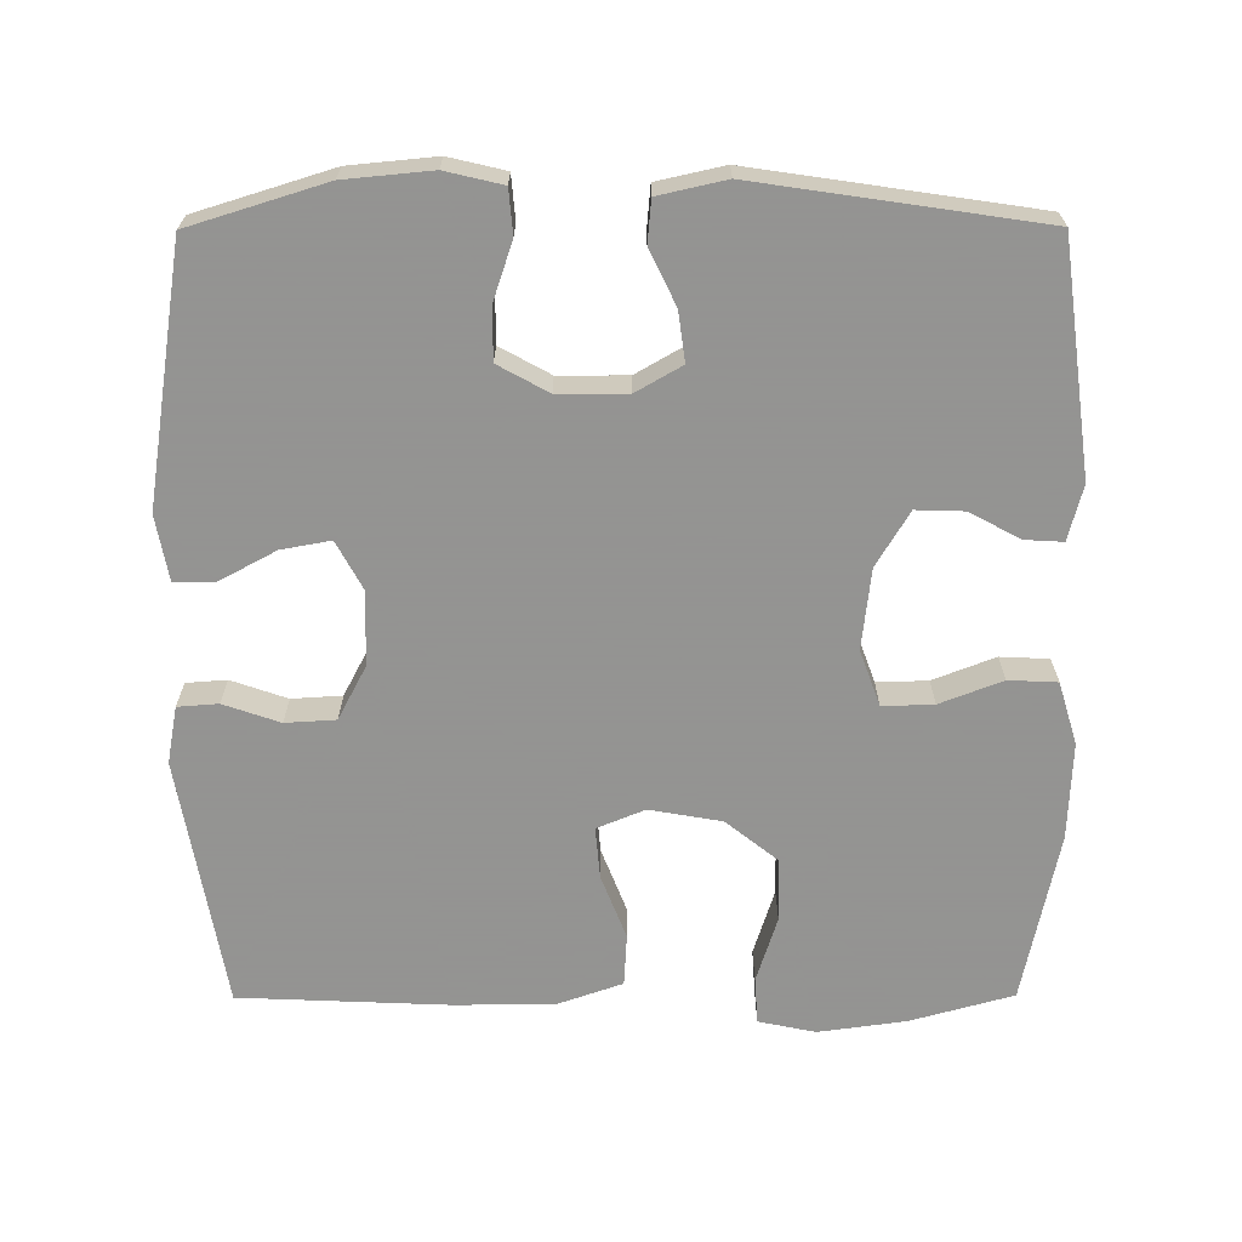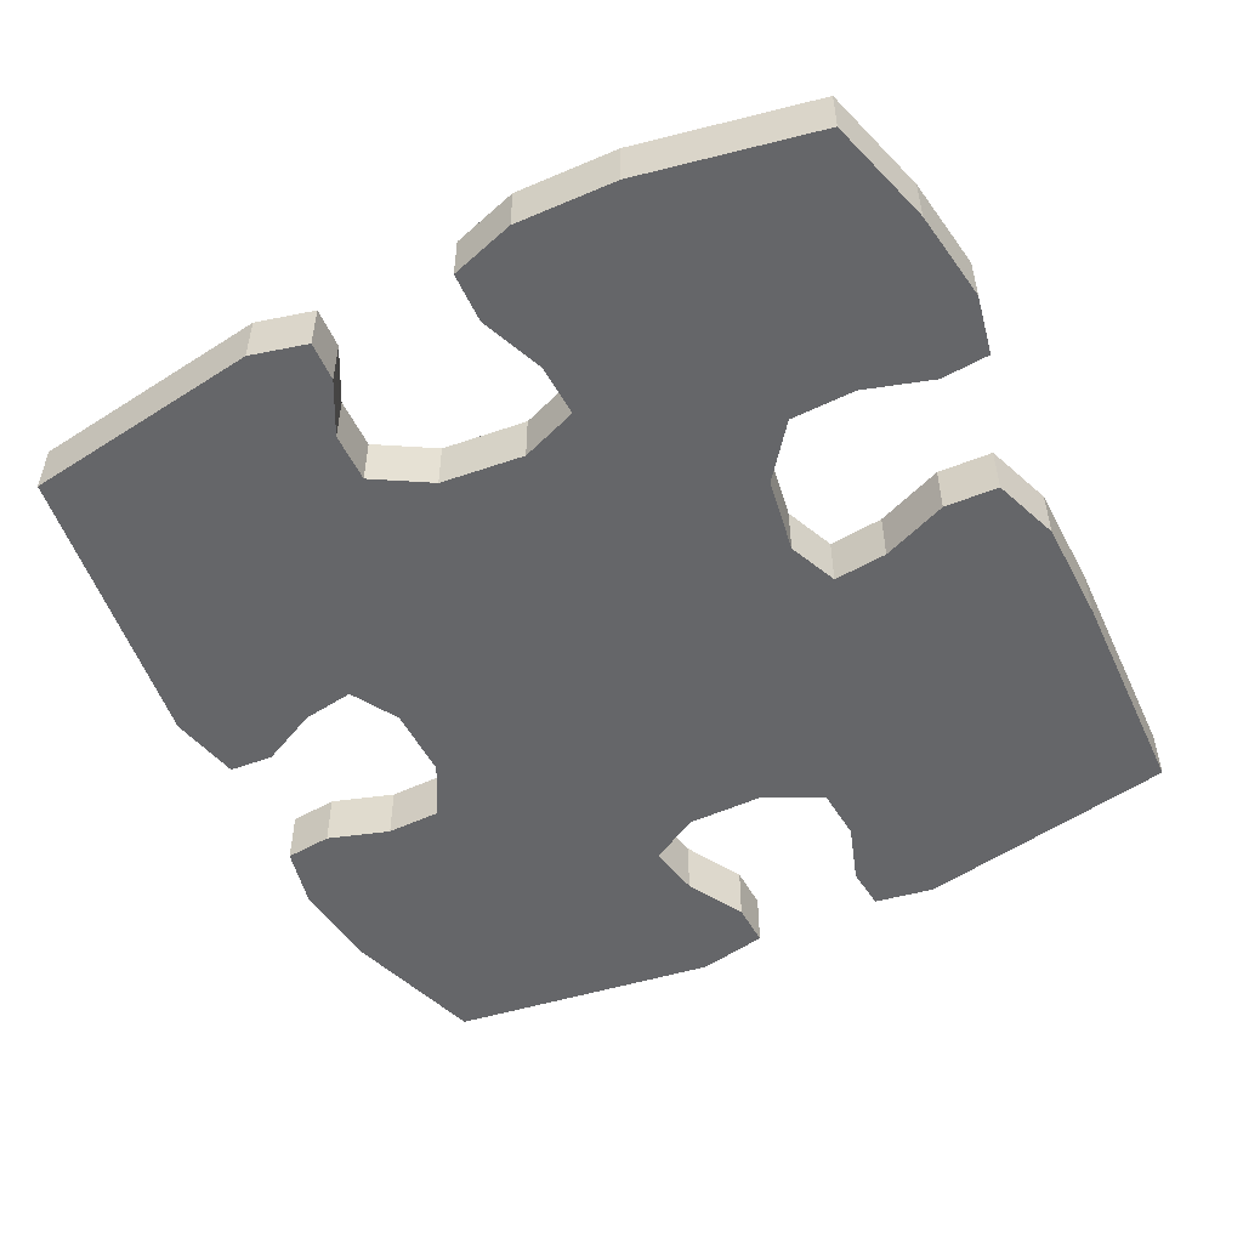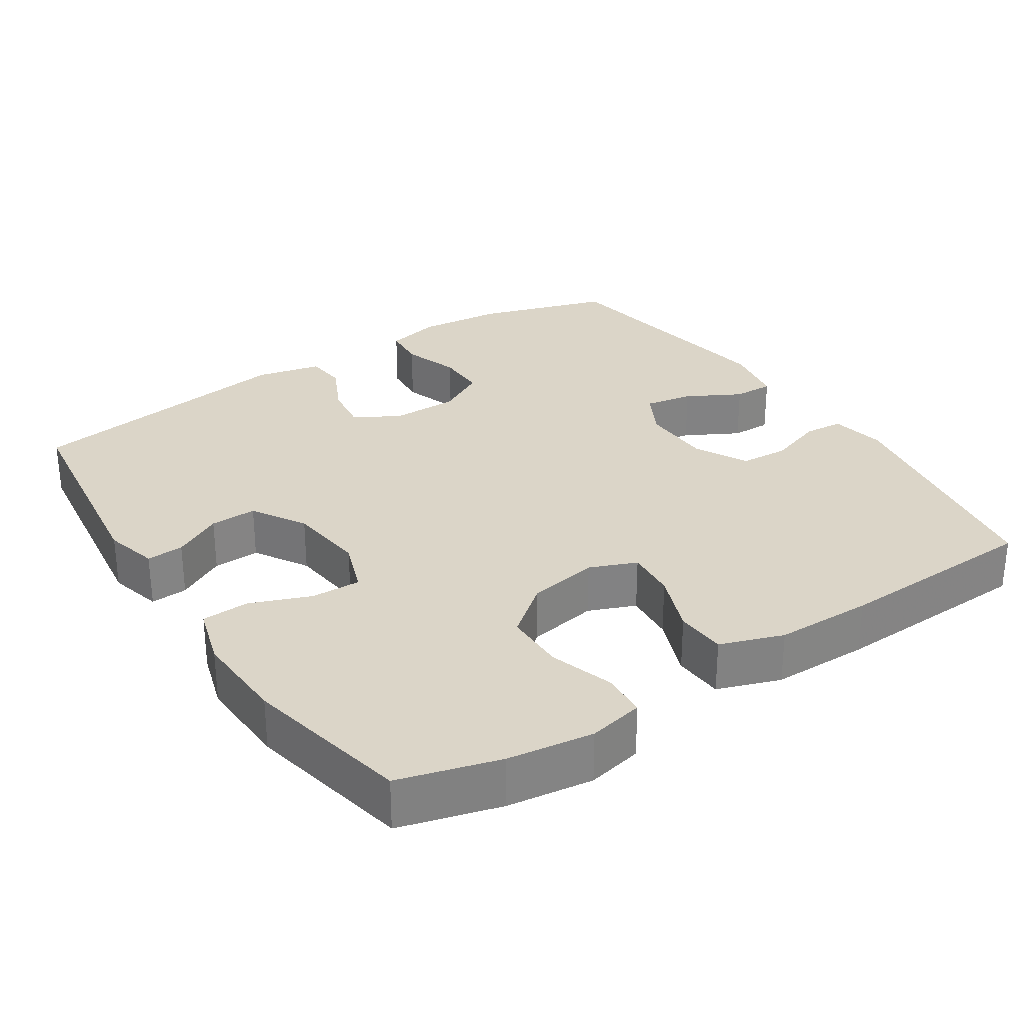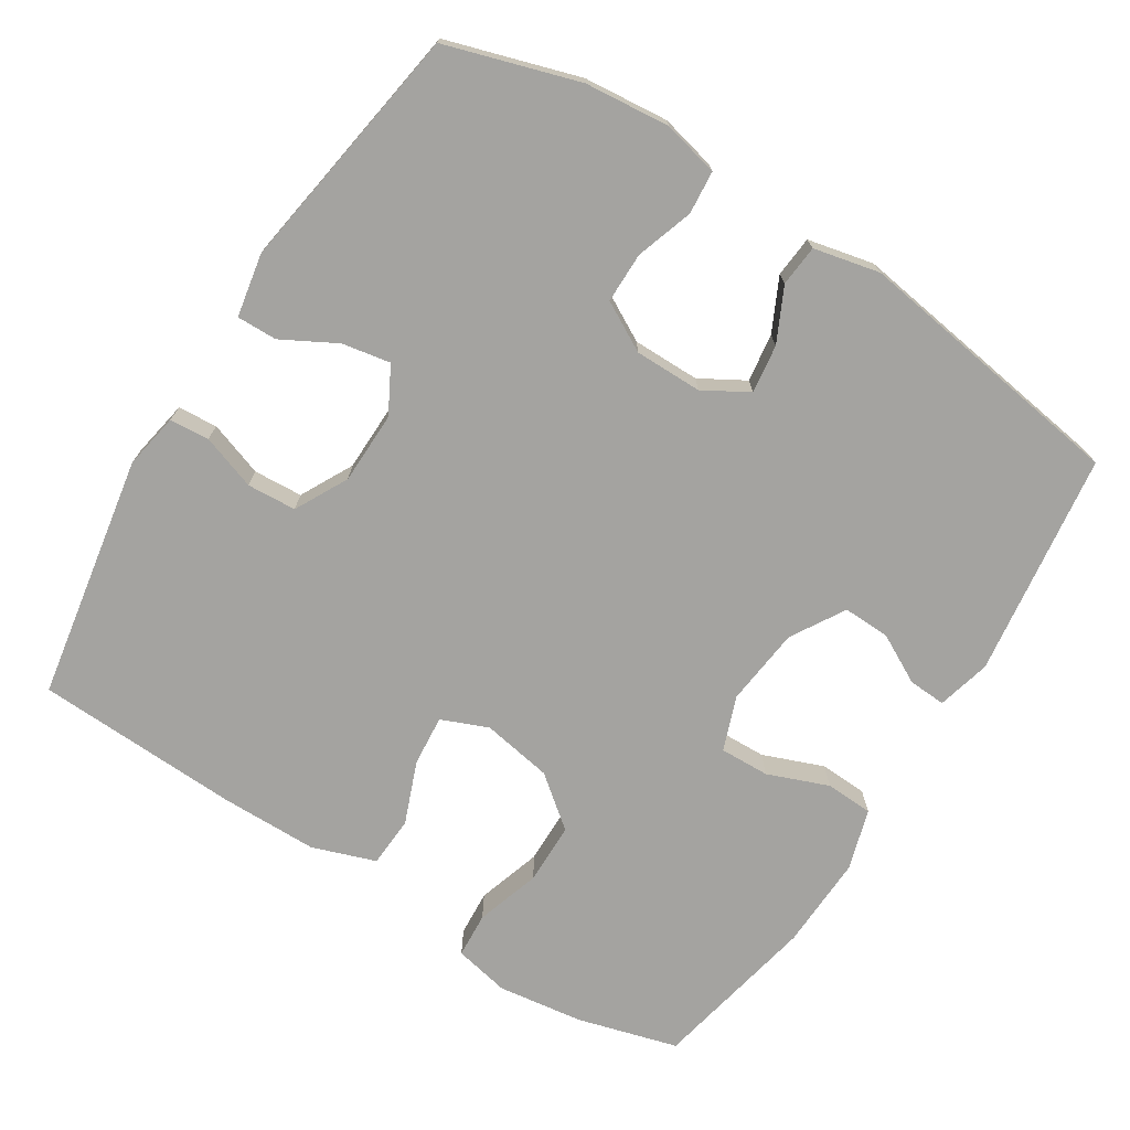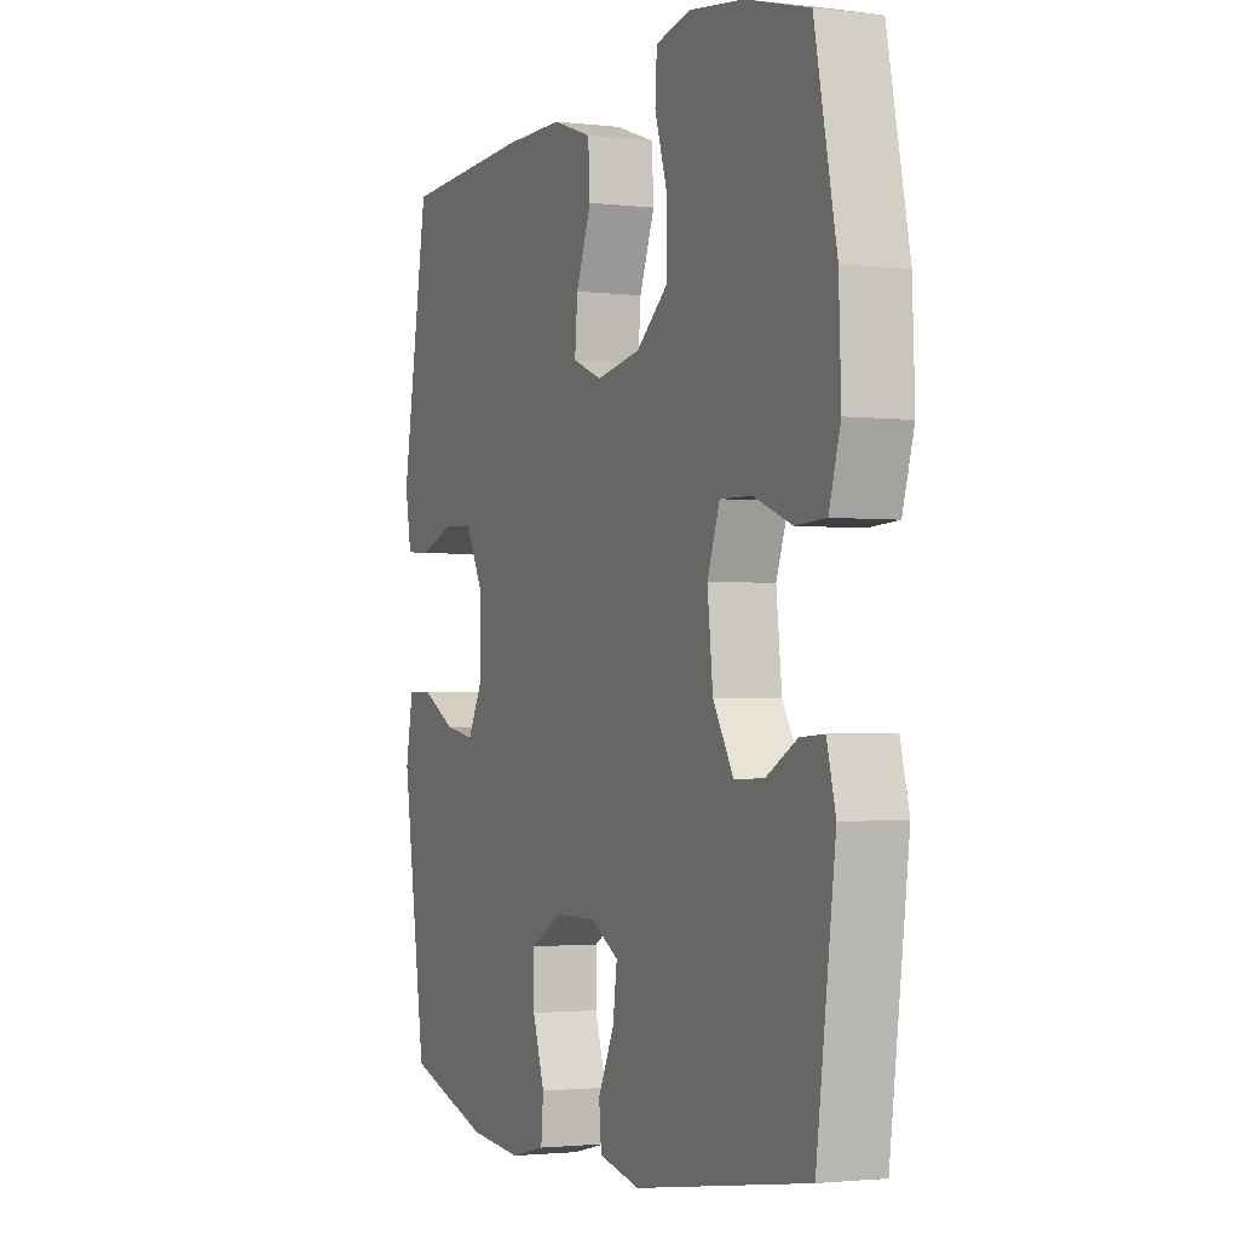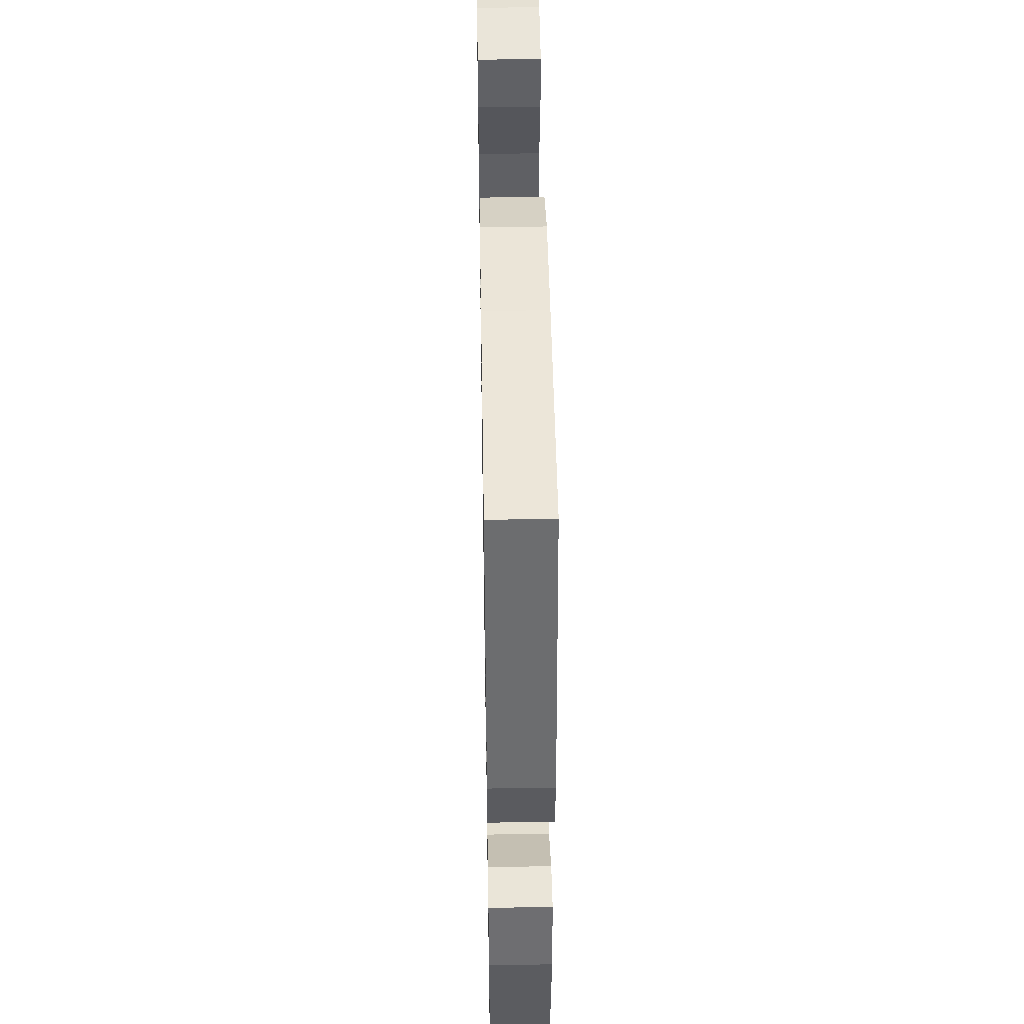
<metadata>
{"format":"obj","ext":"obj","renderer":"f3d","projection":"perspective","resolution":1024,"background":"white","views":[{"elev":-66.9,"azim":-179.8,"up":"+Y"},{"elev":-51.8,"azim":-63.0,"up":"+Y"},{"elev":29.5,"azim":-33.3,"up":"+Y"},{"elev":-72.9,"azim":147.8,"up":"+Y"},{"elev":-2.1,"azim":-113.1,"up":"+Z"},{"elev":46.1,"azim":89.0,"up":"+Z"}]}
</metadata>
<code>
v -0.5 0.07 -0.5
v -0.541 0.07 -0.194
v -0.522 0.07 -0.121
v -0.471 0.07 -0.124
v -0.404 0.07 -0.16
v -0.34 0.07 -0.162
v -0.296 0.07 -0.089
v -0.284 0.07 0.018
v -0.311 0.07 0.092
v -0.379 0.07 0.09
v -0.462 0.07 0.058
v -0.527 0.07 0.061
v -0.552 0.07 0.144
v -0.547 0.07 0.273
v -0.5 0.07 0.5
v -0.363 0.07 0.538
v -0.246 0.07 0.554
v -0.17 0.07 0.538
v -0.166 0.07 0.476
v -0.194 0.07 0.388
v -0.193 0.07 0.304
v -0.124 0.07 0.249
v -0.028 0.07 0.232
v 0.036 0.07 0.258
v 0.03 0.07 0.327
v -0.003 0.07 0.412
v 0.001 0.07 0.481
v 0.087 0.07 0.511
v 0.22 0.07 0.512
v 0.5 0.07 0.5
v 0.558 0.07 0.166
v 0.544 0.07 0.09
v 0.49 0.07 0.086
v 0.415 0.07 0.112
v 0.348 0.07 0.108
v 0.31 0.07 0.036
v 0.308 0.07 -0.063
v 0.342 0.07 -0.126
v 0.408 0.07 -0.114
v 0.482 0.07 -0.074
v 0.537 0.07 -0.073
v 0.553 0.07 -0.16
v 0.5 0.07 -0.5
v 0.319 0.07 -0.556
v 0.203 0.07 -0.567
v 0.127 0.07 -0.549
v 0.122 0.07 -0.49
v 0.148 0.07 -0.412
v 0.148 0.07 -0.343
v 0.081 0.07 -0.306
v -0.011 0.07 -0.306
v -0.072 0.07 -0.341
v -0.063 0.07 -0.407
v -0.028 0.07 -0.48
v -0.033 0.07 -0.536
v -0.123 0.07 -0.556
v -0.5 0 -0.5
v -0.541 0 -0.194
v -0.522 0 -0.121
v -0.471 0 -0.124
v -0.404 0 -0.16
v -0.34 0 -0.162
v -0.296 0 -0.089
v -0.284 0 0.018
v -0.311 0 0.092
v -0.379 0 0.09
v -0.462 0 0.058
v -0.527 0 0.061
v -0.552 0 0.144
v -0.547 0 0.273
v -0.5 0 0.5
v -0.363 0 0.538
v -0.246 0 0.554
v -0.17 0 0.538
v -0.166 0 0.476
v -0.194 0 0.388
v -0.193 0 0.304
v -0.124 0 0.249
v -0.028 0 0.232
v 0.036 0 0.258
v 0.03 0 0.327
v -0.003 0 0.412
v 0.001 0 0.481
v 0.087 0 0.511
v 0.22 0 0.512
v 0.5 0 0.5
v 0.558 0 0.166
v 0.544 0 0.09
v 0.49 0 0.086
v 0.415 0 0.112
v 0.348 0 0.108
v 0.31 0 0.036
v 0.308 0 -0.063
v 0.342 0 -0.126
v 0.408 0 -0.114
v 0.482 0 -0.074
v 0.537 0 -0.073
v 0.553 0 -0.16
v 0.5 0 -0.5
v 0.319 0 -0.556
v 0.203 0 -0.567
v 0.127 0 -0.549
v 0.122 0 -0.49
v 0.148 0 -0.412
v 0.148 0 -0.343
v 0.081 0 -0.306
v -0.011 0 -0.306
v -0.072 0 -0.341
v -0.063 0 -0.407
v -0.028 0 -0.48
v -0.033 0 -0.536
v -0.123 0 -0.556
f 53 54 55 56
f 52 53 56 1
f 51 52 1 2
f 50 51 2
f 45 46 47 48
f 45 48 49
f 44 45 49
f 43 44 49
f 42 43 49 50
f 39 40 41 42
f 38 39 42 50
f 31 32 33 34
f 31 34 35
f 30 31 35
f 29 30 35 36
f 25 26 27 28
f 24 25 28 29
f 17 18 19 20
f 17 20 21
f 16 17 21
f 15 16 21
f 14 15 21 22
f 10 11 12 13
f 9 10 13 14
f 2 3 4 5
f 2 5 6
f 37 38 50 2
f 24 29 36 37
f 23 24 37
f 9 14 22 23
f 8 9 23 37
f 7 8 37
f 6 7 37
f 2 6 37
f 112 111 110 109
f 57 112 109 108
f 58 57 108 107
f 58 107 106
f 104 103 102 101
f 105 104 101
f 105 101 100
f 105 100 99
f 106 105 99 98
f 98 97 96 95
f 106 98 95 94
f 90 89 88 87
f 91 90 87
f 91 87 86
f 92 91 86 85
f 84 83 82 81
f 85 84 81 80
f 76 75 74 73
f 77 76 73
f 77 73 72
f 77 72 71
f 78 77 71 70
f 69 68 67 66
f 70 69 66 65
f 61 60 59 58
f 62 61 58
f 58 106 94 93
f 93 92 85 80
f 93 80 79
f 79 78 70 65
f 93 79 65 64
f 93 64 63
f 93 63 62
f 93 62 58
f 1 57 58 2
f 2 58 59 3
f 3 59 60 4
f 4 60 61 5
f 5 61 62 6
f 6 62 63 7
f 7 63 64 8
f 8 64 65 9
f 9 65 66 10
f 10 66 67 11
f 11 67 68 12
f 12 68 69 13
f 13 69 70 14
f 14 70 71 15
f 15 71 72 16
f 16 72 73 17
f 17 73 74 18
f 18 74 75 19
f 19 75 76 20
f 20 76 77 21
f 21 77 78 22
f 22 78 79 23
f 23 79 80 24
f 24 80 81 25
f 25 81 82 26
f 26 82 83 27
f 27 83 84 28
f 28 84 85 29
f 29 85 86 30
f 30 86 87 31
f 31 87 88 32
f 32 88 89 33
f 33 89 90 34
f 34 90 91 35
f 35 91 92 36
f 36 92 93 37
f 37 93 94 38
f 38 94 95 39
f 39 95 96 40
f 40 96 97 41
f 41 97 98 42
f 42 98 99 43
f 43 99 100 44
f 44 100 101 45
f 45 101 102 46
f 46 102 103 47
f 47 103 104 48
f 48 104 105 49
f 49 105 106 50
f 50 106 107 51
f 51 107 108 52
f 52 108 109 53
f 53 109 110 54
f 54 110 111 55
f 55 111 112 56
f 56 112 57 1

</code>
